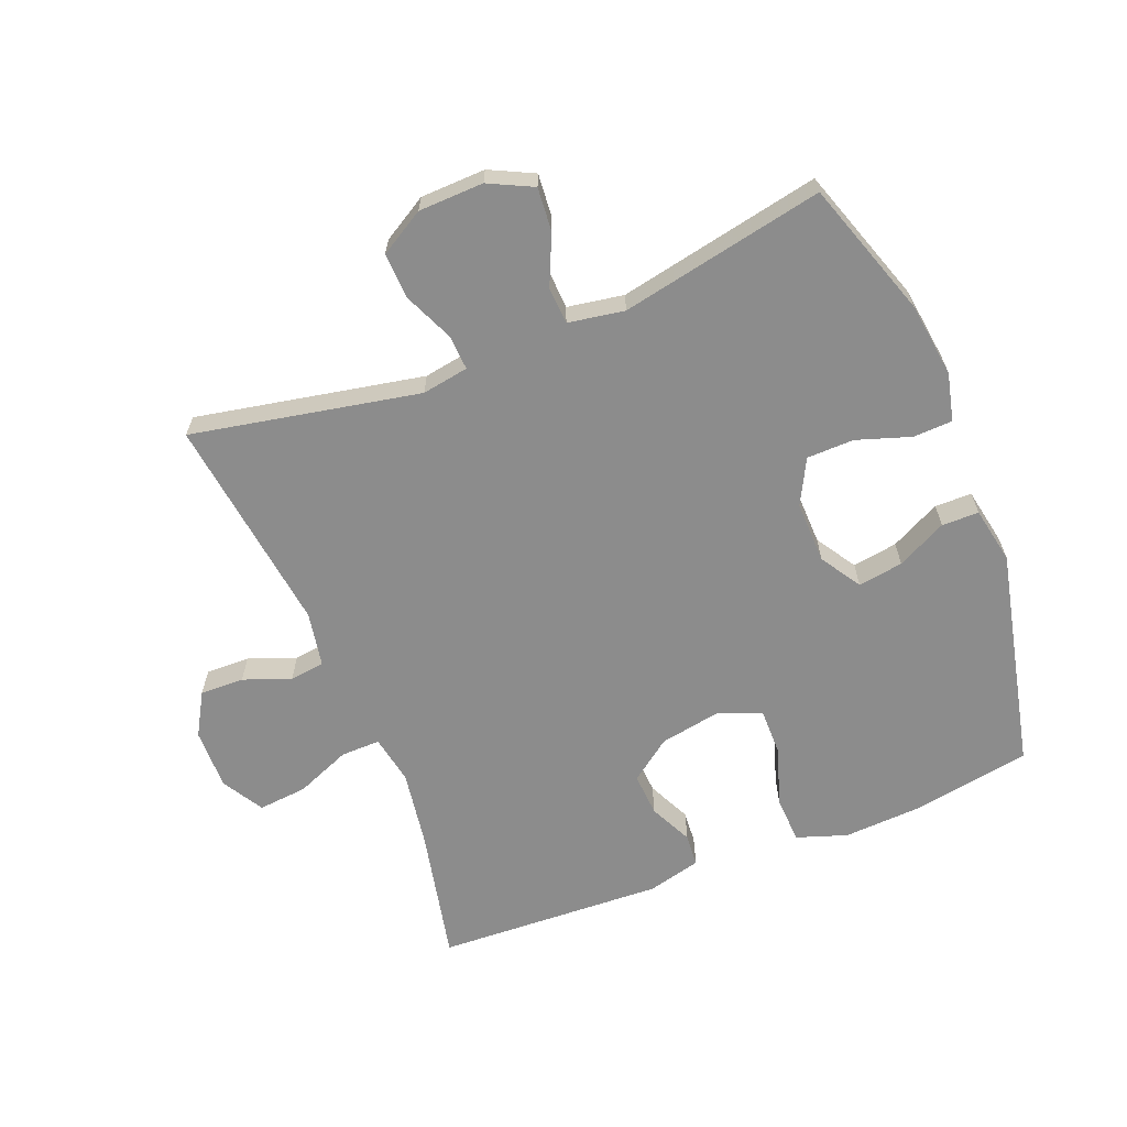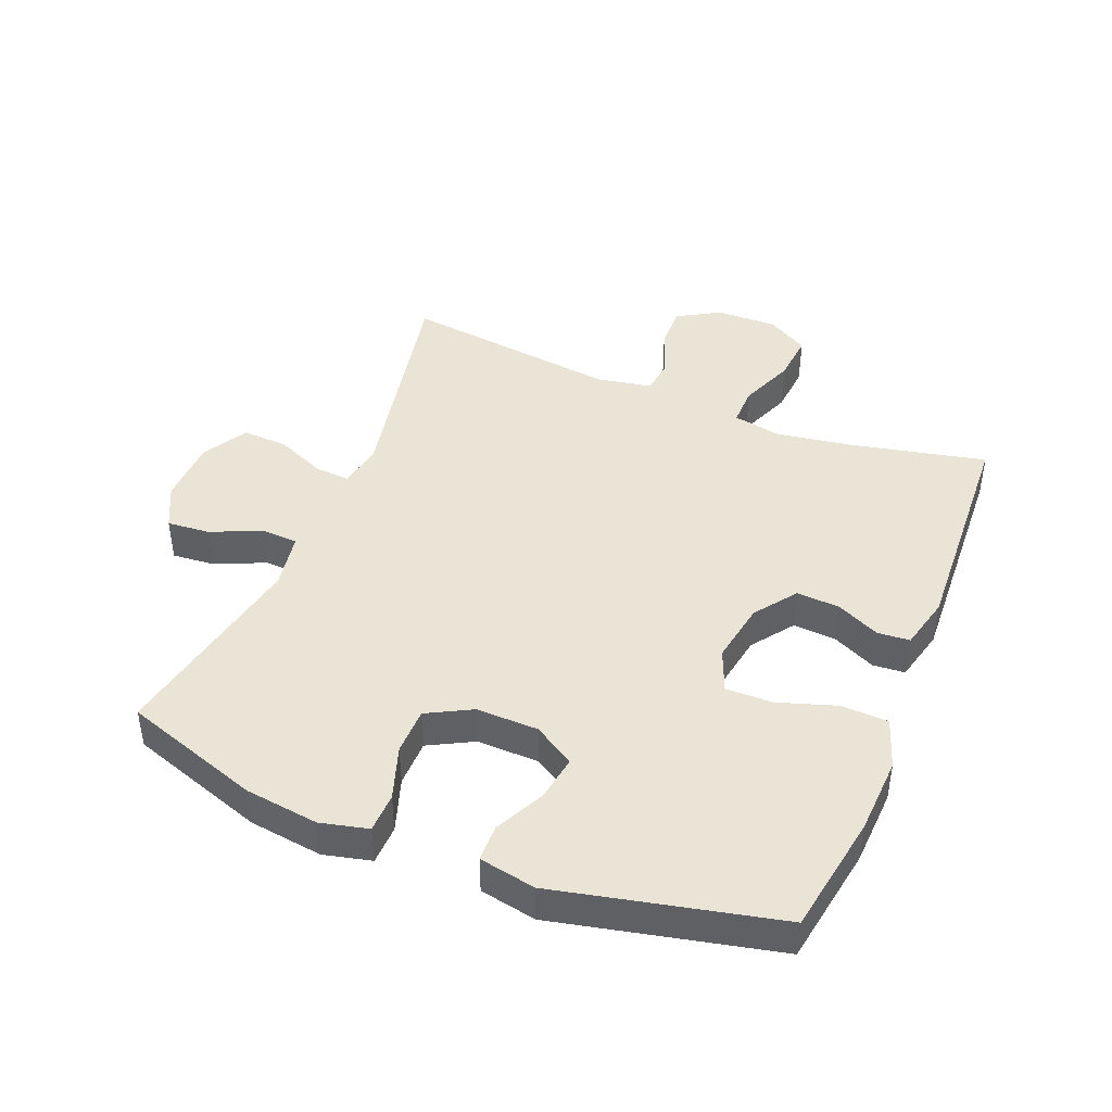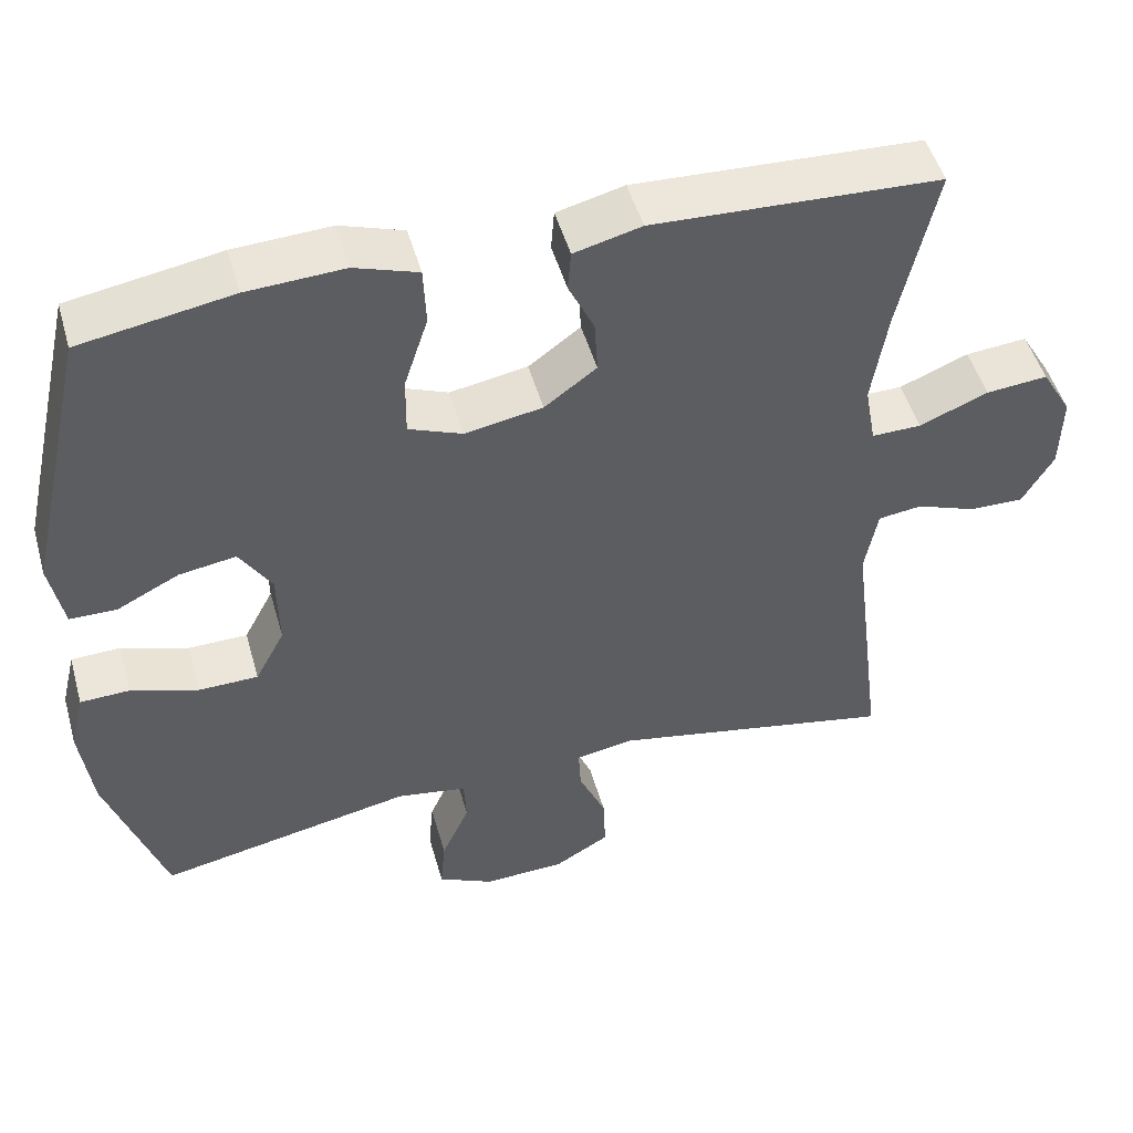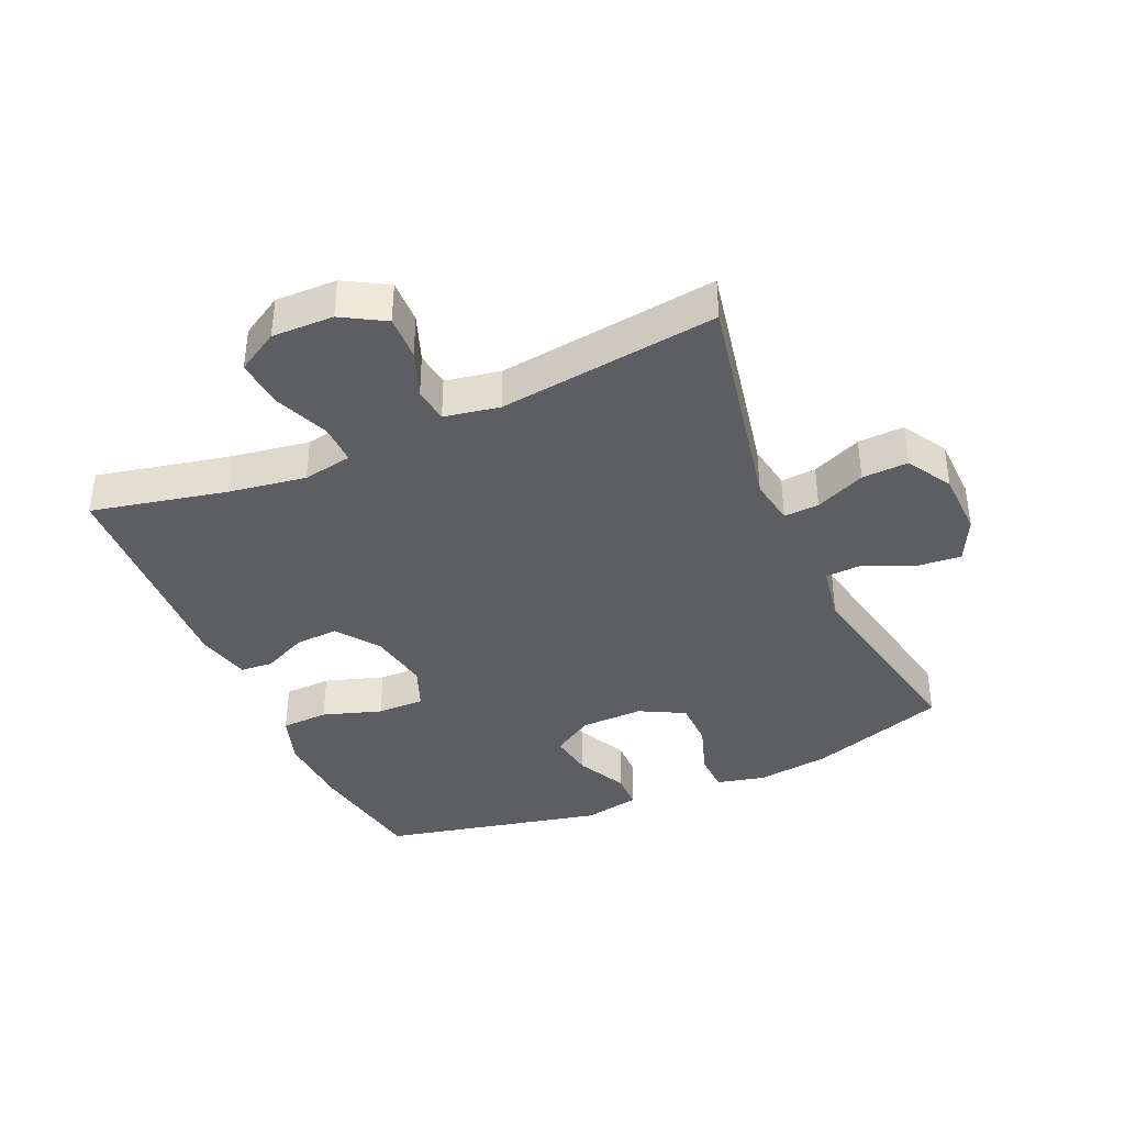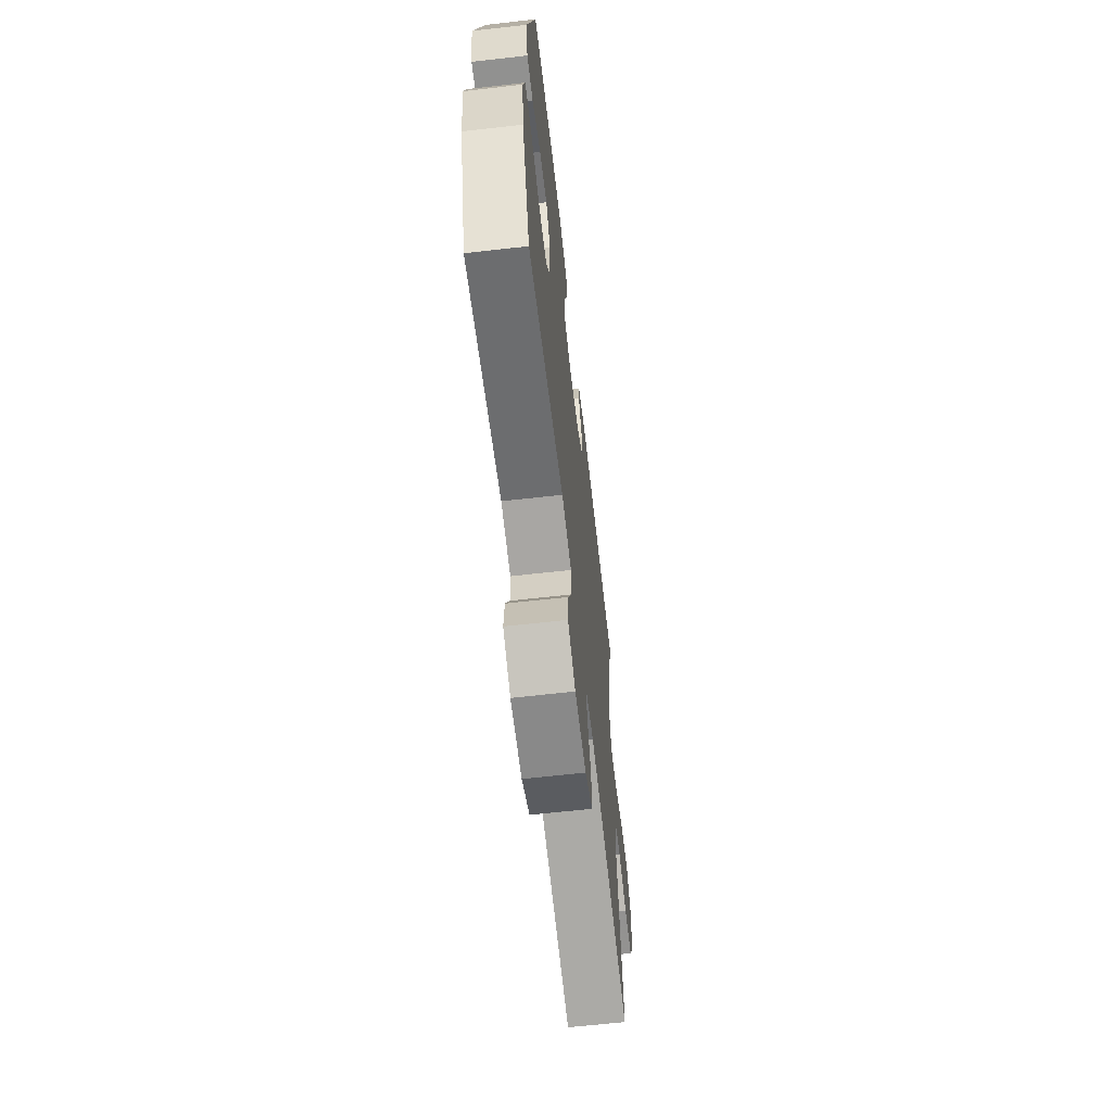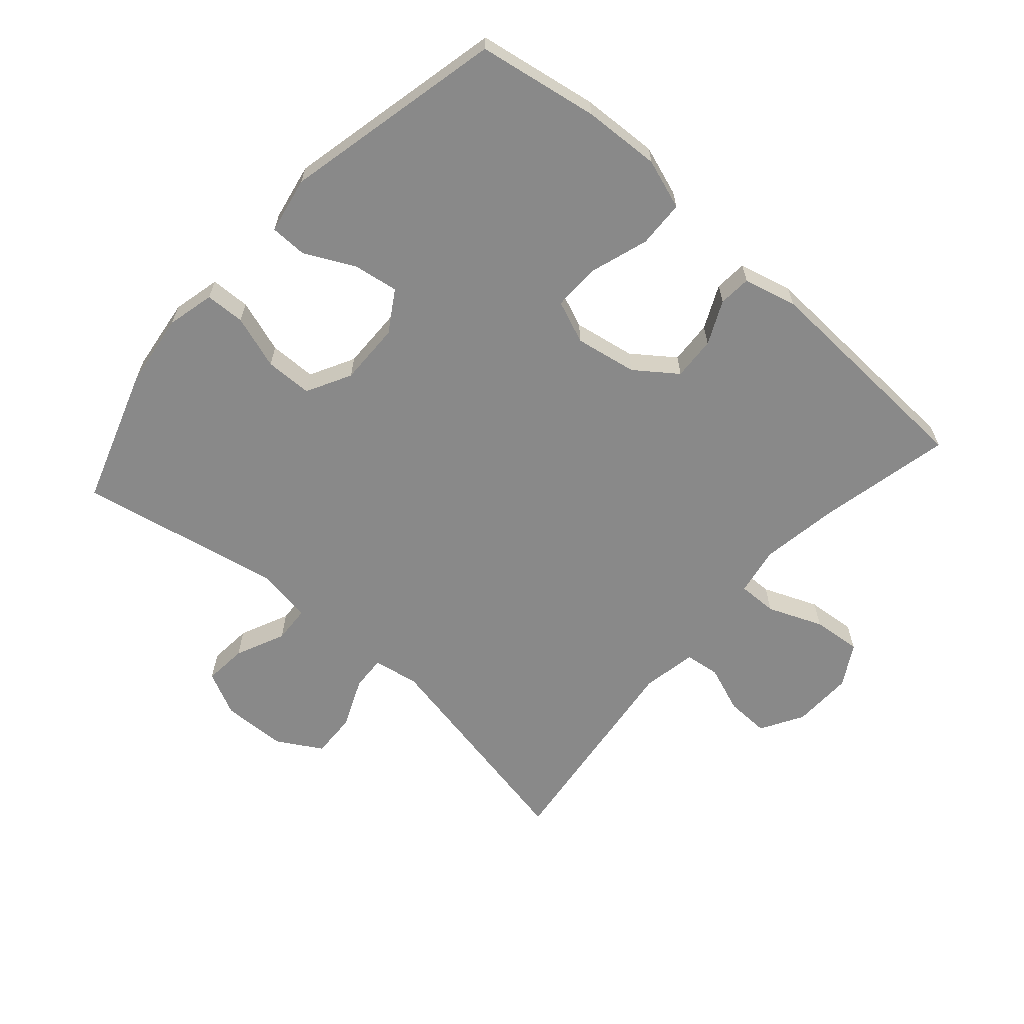
<metadata>
{"format":"obj","ext":"obj","renderer":"f3d","projection":"perspective","resolution":1024,"background":"white","views":[{"elev":-64.2,"azim":-158.1,"up":"+Y"},{"elev":43.7,"azim":-68.0,"up":"+Y"},{"elev":49.4,"azim":-15.7,"up":"+Z"},{"elev":-38.7,"azim":113.9,"up":"+Y"},{"elev":-64.9,"azim":-83.5,"up":"+Z"},{"elev":-63.1,"azim":-41.4,"up":"+Y"}]}
</metadata>
<code>
v 0.5 0.07 -0.5
v 0.143 0.07 -0.429
v 0.07 0.07 -0.441
v 0.073 0.07 -0.496
v 0.107 0.07 -0.574
v 0.11 0.07 -0.646
v 0.04 0.07 -0.687
v -0.062 0.07 -0.69
v -0.131 0.07 -0.656
v -0.125 0.07 -0.588
v -0.09 0.07 -0.51
v -0.093 0.07 -0.452
v -0.181 0.07 -0.437
v -0.5 0.07 -0.5
v -0.572 0.07 -0.285
v -0.587 0.07 -0.169
v -0.569 0.07 -0.094
v -0.507 0.07 -0.092
v -0.423 0.07 -0.12
v -0.349 0.07 -0.119
v -0.312 0.07 -0.049
v -0.314 0.07 0.049
v -0.354 0.07 0.113
v -0.425 0.07 0.102
v -0.503 0.07 0.063
v -0.561 0.07 0.064
v -0.578 0.07 0.153
v -0.5 0.07 0.5
v -0.311 0.07 0.532
v -0.19 0.07 0.538
v -0.111 0.07 0.511
v -0.108 0.07 0.437
v -0.138 0.07 0.345
v -0.139 0.07 0.271
v -0.072 0.07 0.244
v 0.025 0.07 0.261
v 0.09 0.07 0.309
v 0.086 0.07 0.377
v 0.054 0.07 0.445
v 0.058 0.07 0.496
v 0.142 0.07 0.517
v 0.5 0.07 0.5
v 0.454 0.07 0.289
v 0.435 0.07 0.168
v 0.449 0.07 0.091
v 0.511 0.07 0.092
v 0.597 0.07 0.127
v 0.674 0.07 0.134
v 0.712 0.07 0.069
v 0.71 0.07 -0.027
v 0.671 0.07 -0.094
v 0.602 0.07 -0.092
v 0.528 0.07 -0.064
v 0.473 0.07 -0.071
v 0.457 0.07 -0.157
v 0.5 0 -0.5
v 0.143 0 -0.429
v 0.07 0 -0.441
v 0.073 0 -0.496
v 0.107 0 -0.574
v 0.11 0 -0.646
v 0.04 0 -0.687
v -0.062 0 -0.69
v -0.131 0 -0.656
v -0.125 0 -0.588
v -0.09 0 -0.51
v -0.093 0 -0.452
v -0.181 0 -0.437
v -0.5 0 -0.5
v -0.572 0 -0.285
v -0.587 0 -0.169
v -0.569 0 -0.094
v -0.507 0 -0.092
v -0.423 0 -0.12
v -0.349 0 -0.119
v -0.312 0 -0.049
v -0.314 0 0.049
v -0.354 0 0.113
v -0.425 0 0.102
v -0.503 0 0.063
v -0.561 0 0.064
v -0.578 0 0.153
v -0.5 0 0.5
v -0.311 0 0.532
v -0.19 0 0.538
v -0.111 0 0.511
v -0.108 0 0.437
v -0.138 0 0.345
v -0.139 0 0.271
v -0.072 0 0.244
v 0.025 0 0.261
v 0.09 0 0.309
v 0.086 0 0.377
v 0.054 0 0.445
v 0.058 0 0.496
v 0.142 0 0.517
v 0.5 0 0.5
v 0.454 0 0.289
v 0.435 0 0.168
v 0.449 0 0.091
v 0.511 0 0.092
v 0.597 0 0.127
v 0.674 0 0.134
v 0.712 0 0.069
v 0.71 0 -0.027
v 0.671 0 -0.094
v 0.602 0 -0.092
v 0.528 0 -0.064
v 0.473 0 -0.071
v 0.457 0 -0.157
f 51 52 53
f 50 51 53
f 49 50 53
f 48 49 53
f 47 48 53
f 46 47 53
f 45 46 53 54
f 44 45 54 55
f 41 42 43
f 40 41 43
f 39 40 43
f 38 39 43
f 37 38 43 44
f 36 37 44 55
f 31 32 33
f 30 31 33
f 29 30 33
f 28 29 33
f 27 28 33
f 26 27 33
f 25 26 33
f 24 25 33
f 23 24 33 34
f 22 23 34 35
f 17 18 19
f 16 17 19
f 15 16 19
f 14 15 19
f 13 14 19
f 12 13 19 20
f 9 10 11
f 8 9 11
f 7 8 11
f 6 7 11
f 5 6 11
f 4 5 11
f 3 4 11 12
f 12 20 21
f 3 12 21
f 2 3 21
f 35 36 55
f 22 35 55
f 21 22 55
f 2 21 55
f 1 2 55
f 108 107 106
f 108 106 105
f 108 105 104
f 108 104 103
f 108 103 102
f 108 102 101
f 109 108 101 100
f 110 109 100 99
f 98 97 96
f 98 96 95
f 98 95 94
f 98 94 93
f 99 98 93 92
f 110 99 92 91
f 88 87 86
f 88 86 85
f 88 85 84
f 88 84 83
f 88 83 82
f 88 82 81
f 88 81 80
f 88 80 79
f 89 88 79 78
f 90 89 78 77
f 74 73 72
f 74 72 71
f 74 71 70
f 74 70 69
f 74 69 68
f 75 74 68 67
f 66 65 64
f 66 64 63
f 66 63 62
f 66 62 61
f 66 61 60
f 66 60 59
f 67 66 59 58
f 76 75 67
f 76 67 58
f 76 58 57
f 110 91 90
f 110 90 77
f 110 77 76
f 110 76 57
f 110 57 56
f 1 56 57 2
f 2 57 58 3
f 3 58 59 4
f 4 59 60 5
f 5 60 61 6
f 6 61 62 7
f 7 62 63 8
f 8 63 64 9
f 9 64 65 10
f 10 65 66 11
f 11 66 67 12
f 12 67 68 13
f 13 68 69 14
f 14 69 70 15
f 15 70 71 16
f 16 71 72 17
f 17 72 73 18
f 18 73 74 19
f 19 74 75 20
f 20 75 76 21
f 21 76 77 22
f 22 77 78 23
f 23 78 79 24
f 24 79 80 25
f 25 80 81 26
f 26 81 82 27
f 27 82 83 28
f 28 83 84 29
f 29 84 85 30
f 30 85 86 31
f 31 86 87 32
f 32 87 88 33
f 33 88 89 34
f 34 89 90 35
f 35 90 91 36
f 36 91 92 37
f 37 92 93 38
f 38 93 94 39
f 39 94 95 40
f 40 95 96 41
f 41 96 97 42
f 42 97 98 43
f 43 98 99 44
f 44 99 100 45
f 45 100 101 46
f 46 101 102 47
f 47 102 103 48
f 48 103 104 49
f 49 104 105 50
f 50 105 106 51
f 51 106 107 52
f 52 107 108 53
f 53 108 109 54
f 54 109 110 55
f 55 110 56 1

</code>
